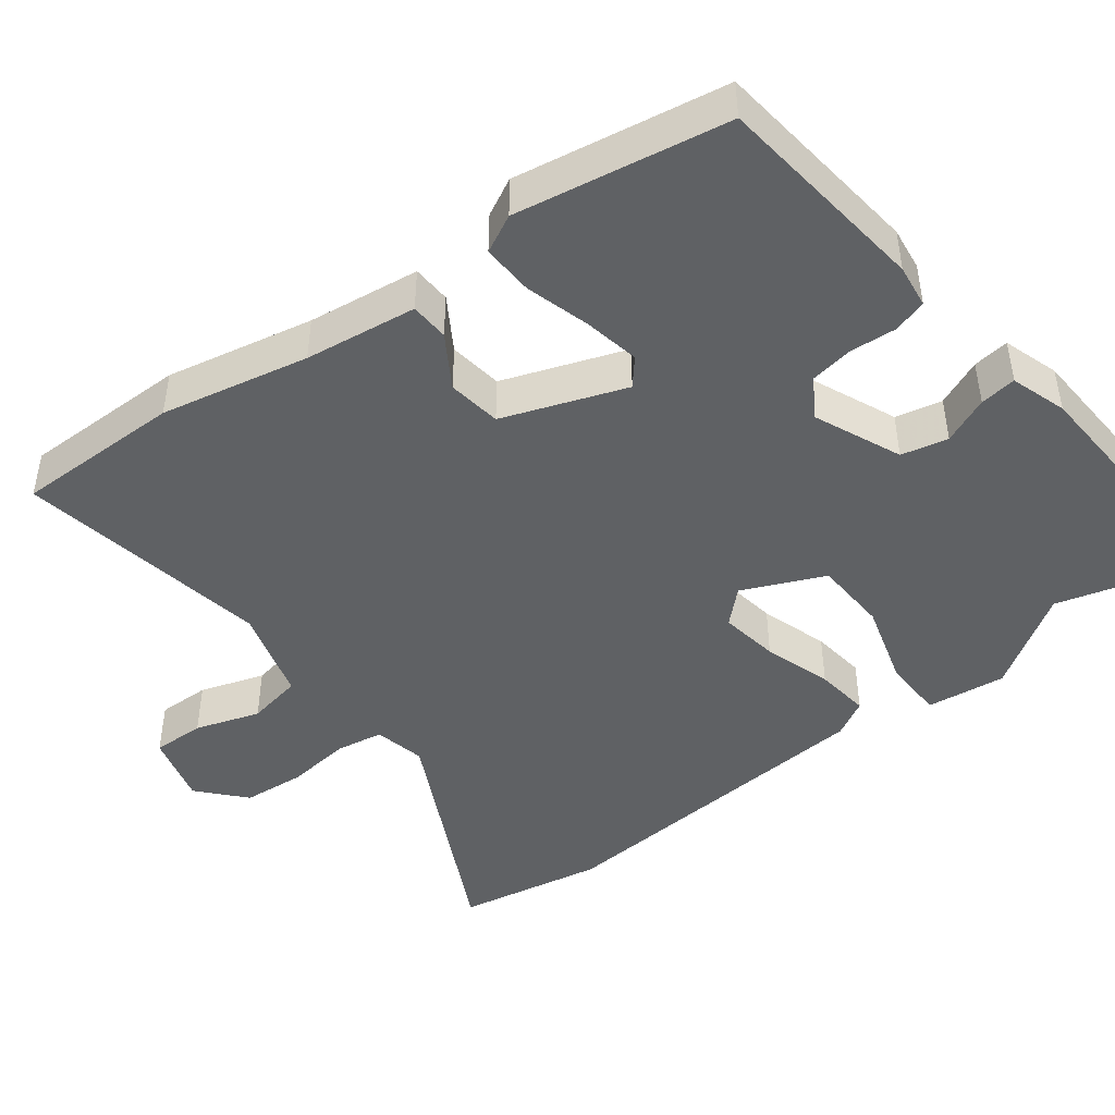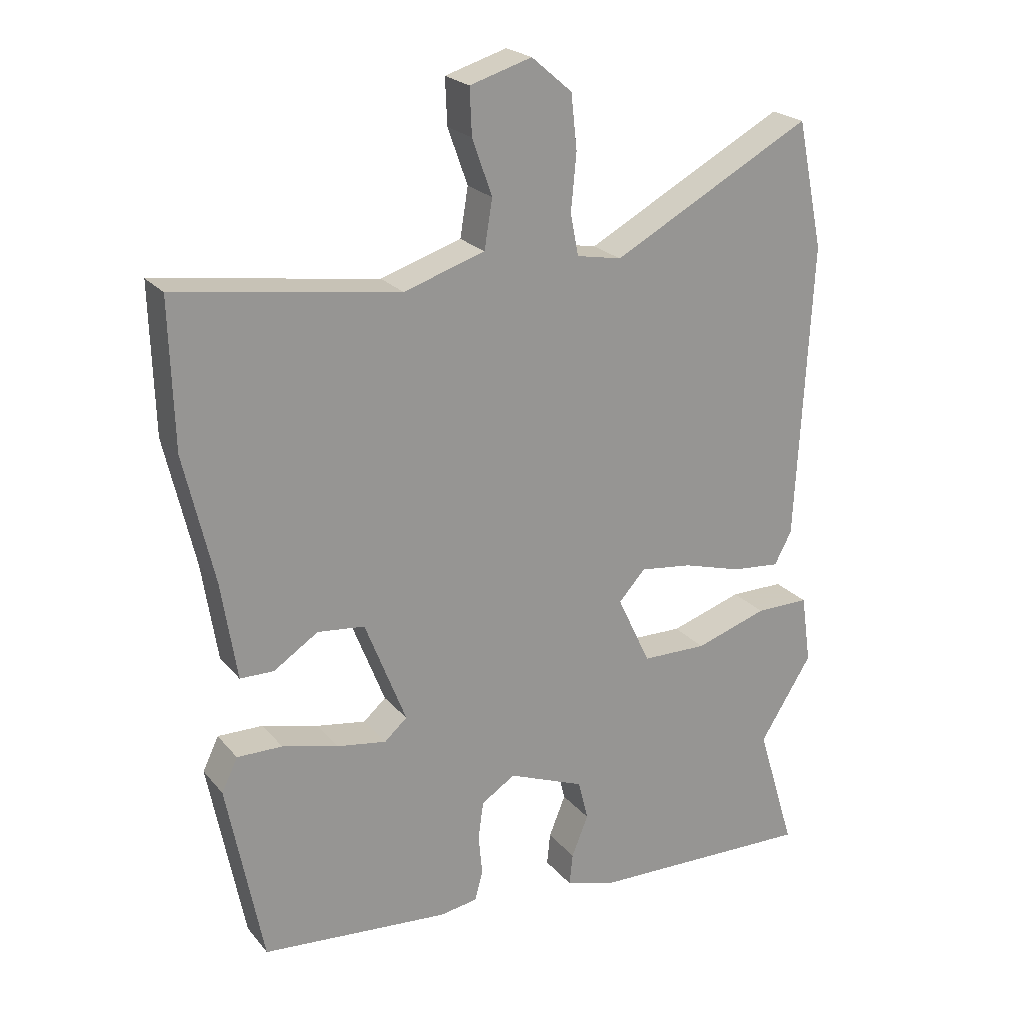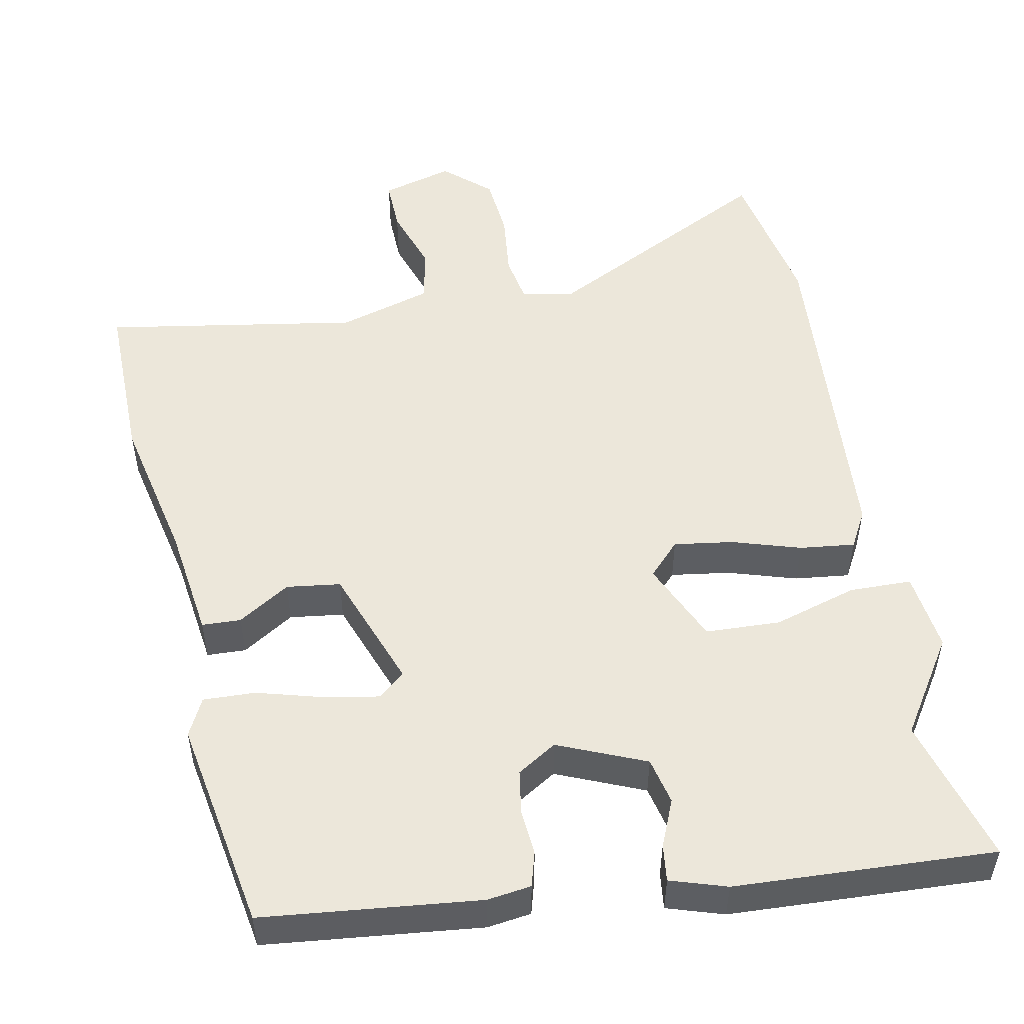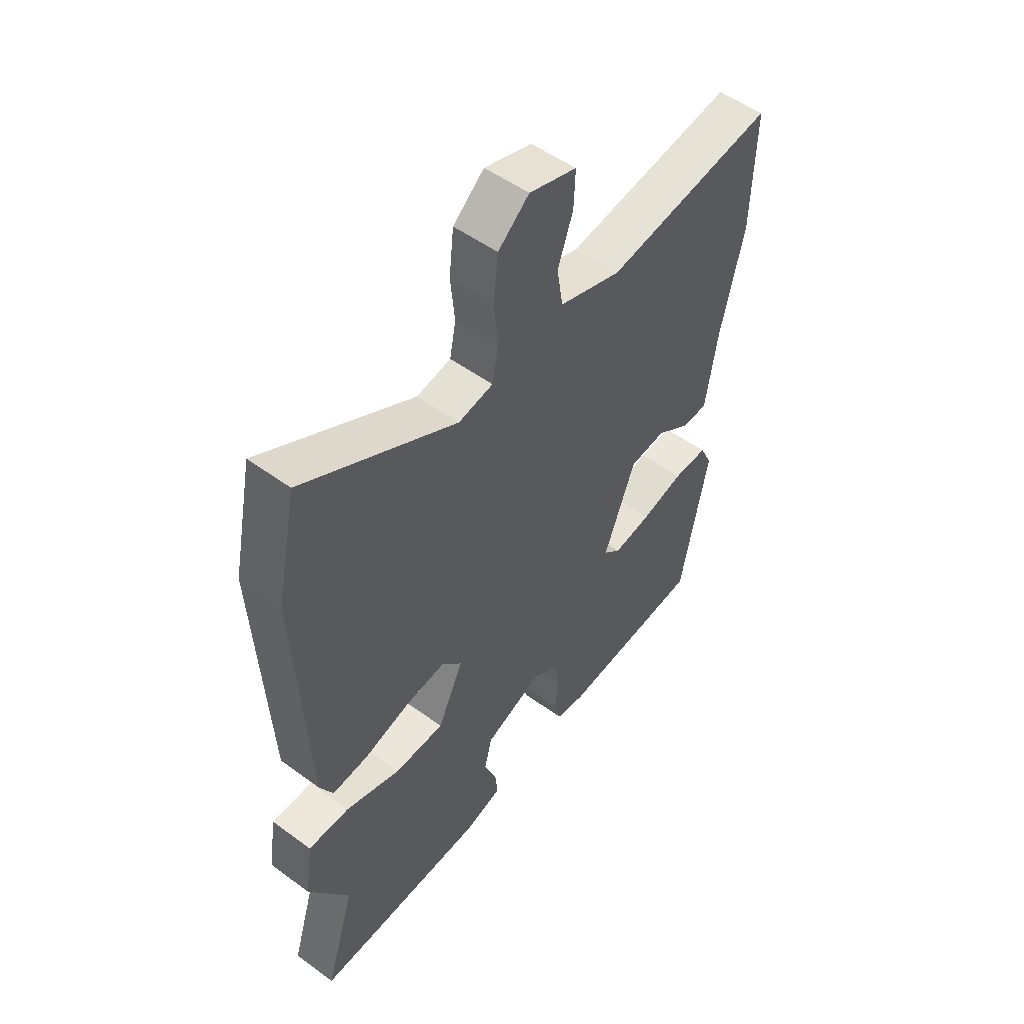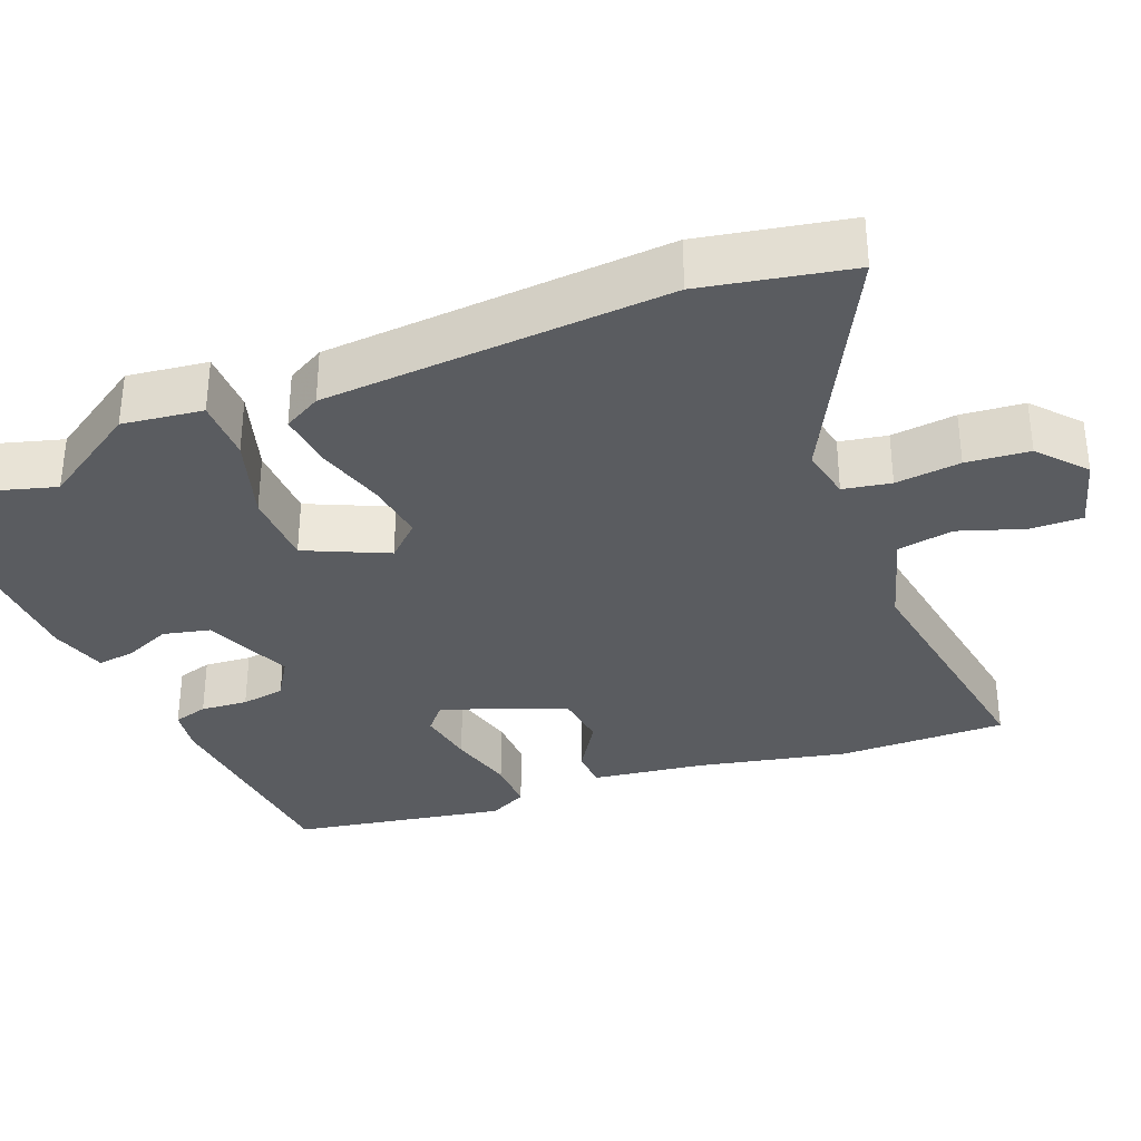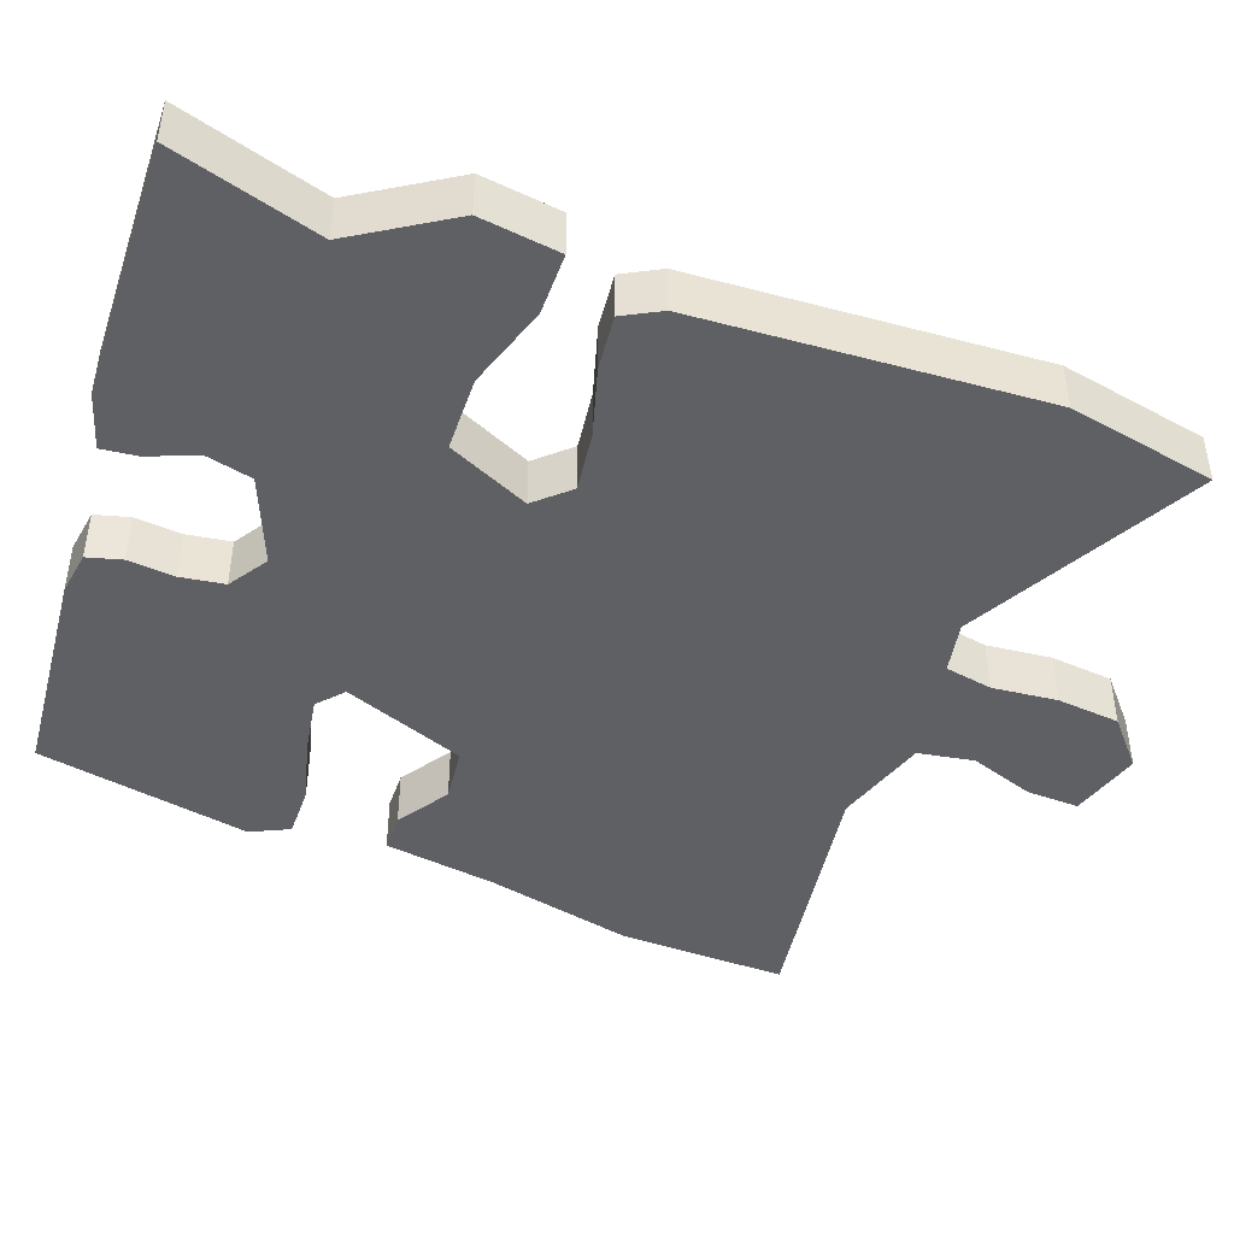
<metadata>
{"format":"obj","ext":"obj","renderer":"f3d","projection":"perspective","resolution":1024,"background":"white","views":[{"elev":-45.6,"azim":128.7,"up":"+Y"},{"elev":22.6,"azim":151.1,"up":"+Z"},{"elev":51.7,"azim":170.0,"up":"+Y"},{"elev":51.9,"azim":-51.6,"up":"+Z"},{"elev":-34.1,"azim":-67.6,"up":"+Y"},{"elev":-45.0,"azim":-110.0,"up":"+Y"}]}
</metadata>
<code>
v -0.51 0.07 0.451
v -0.47 0.07 0.643
v -0.169 0.07 0.482
v -0.101 0.07 0.495
v -0.089 0.07 0.557
v -0.097 0.07 0.642
v -0.088 0.07 0.724
v -0.027 0.07 0.776
v 0.066 0.07 0.748
v 0.063 0.07 0.679
v 0.033 0.07 0.595
v 0.045 0.07 0.522
v 0.167 0.07 0.483
v 0.501 0.07 0.532
v 0.495 0.07 0.313
v 0.45 0.07 0.12
v 0.427 0.07 -0.027
v 0.376 0.07 -0.028
v 0.309 0.07 0.016
v 0.238 0.07 0.008
v 0.176 0.07 -0.151
v 0.21 0.07 -0.181
v 0.284 0.07 -0.169
v 0.369 0.07 -0.147
v 0.437 0.07 -0.146
v 0.461 0.07 -0.196
v 0.407 0.07 -0.473
v 0.123 0.07 -0.498
v 0.066 0.07 -0.489
v 0.054 0.07 -0.444
v 0.06 0.07 -0.383
v 0.052 0.07 -0.326
v 0.001 0.07 -0.293
v -0.114 0.07 -0.339
v -0.129 0.07 -0.4
v -0.104 0.07 -0.462
v -0.099 0.07 -0.51
v -0.173 0.07 -0.532
v -0.513 0.07 -0.542
v -0.455 0.07 -0.351
v -0.534 0.07 -0.225
v -0.519 0.07 -0.121
v -0.438 0.07 -0.121
v -0.329 0.07 -0.156
v -0.231 0.07 -0.154
v -0.181 0.07 -0.048
v -0.221 0.07 -0.004
v -0.299 0.07 -0.014
v -0.389 0.07 -0.04
v -0.461 0.07 -0.047
v -0.487 0.07 0.002
v -0.51 0 0.451
v -0.47 0 0.643
v -0.169 0 0.482
v -0.101 0 0.495
v -0.089 0 0.557
v -0.097 0 0.642
v -0.088 0 0.724
v -0.027 0 0.776
v 0.066 0 0.748
v 0.063 0 0.679
v 0.033 0 0.595
v 0.045 0 0.522
v 0.167 0 0.483
v 0.501 0 0.532
v 0.495 0 0.313
v 0.45 0 0.12
v 0.427 0 -0.027
v 0.376 0 -0.028
v 0.309 0 0.016
v 0.238 0 0.008
v 0.176 0 -0.151
v 0.21 0 -0.181
v 0.284 0 -0.169
v 0.369 0 -0.147
v 0.437 0 -0.146
v 0.461 0 -0.196
v 0.407 0 -0.473
v 0.123 0 -0.498
v 0.066 0 -0.489
v 0.054 0 -0.444
v 0.06 0 -0.383
v 0.052 0 -0.326
v 0.001 0 -0.293
v -0.114 0 -0.339
v -0.129 0 -0.4
v -0.104 0 -0.462
v -0.099 0 -0.51
v -0.173 0 -0.532
v -0.513 0 -0.542
v -0.455 0 -0.351
v -0.534 0 -0.225
v -0.519 0 -0.121
v -0.438 0 -0.121
v -0.329 0 -0.156
v -0.231 0 -0.154
v -0.181 0 -0.048
v -0.221 0 -0.004
v -0.299 0 -0.014
v -0.389 0 -0.04
v -0.461 0 -0.047
v -0.487 0 0.002
f 1 2 3
f 51 1 3
f 50 51 3
f 49 50 3
f 48 49 3
f 47 48 3 4
f 46 47 4
f 42 43 44
f 41 42 44
f 40 41 44
f 40 44 45
f 39 40 45
f 38 39 45
f 37 38 45
f 36 37 45
f 35 36 45
f 34 35 45 46
f 29 30 31
f 28 29 31
f 27 28 31
f 26 27 31
f 25 26 31
f 24 25 31
f 23 24 31
f 22 23 31 32
f 21 22 32 33
f 16 17 18 19
f 16 19 20
f 15 16 20
f 14 15 20
f 13 14 20
f 46 4 5
f 34 46 5
f 33 34 5
f 21 33 5
f 20 21 5
f 13 20 5
f 12 13 5
f 6 7 8
f 5 6 8
f 12 5 8
f 11 12 8
f 8 9 10 11
f 54 53 52
f 54 52 102
f 54 102 101
f 54 101 100
f 54 100 99
f 55 54 99 98
f 55 98 97
f 95 94 93
f 95 93 92
f 95 92 91
f 96 95 91
f 96 91 90
f 96 90 89
f 96 89 88
f 96 88 87
f 96 87 86
f 97 96 86 85
f 82 81 80
f 82 80 79
f 82 79 78
f 82 78 77
f 82 77 76
f 82 76 75
f 82 75 74
f 83 82 74 73
f 84 83 73 72
f 70 69 68 67
f 71 70 67
f 71 67 66
f 71 66 65
f 71 65 64
f 56 55 97
f 56 97 85
f 56 85 84
f 56 84 72
f 56 72 71
f 56 71 64
f 56 64 63
f 59 58 57
f 59 57 56
f 59 56 63
f 59 63 62
f 62 61 60 59
f 1 52 53 2
f 2 53 54 3
f 3 54 55 4
f 4 55 56 5
f 5 56 57 6
f 6 57 58 7
f 7 58 59 8
f 8 59 60 9
f 9 60 61 10
f 10 61 62 11
f 11 62 63 12
f 12 63 64 13
f 13 64 65 14
f 14 65 66 15
f 15 66 67 16
f 16 67 68 17
f 17 68 69 18
f 18 69 70 19
f 19 70 71 20
f 20 71 72 21
f 21 72 73 22
f 22 73 74 23
f 23 74 75 24
f 24 75 76 25
f 25 76 77 26
f 26 77 78 27
f 27 78 79 28
f 28 79 80 29
f 29 80 81 30
f 30 81 82 31
f 31 82 83 32
f 32 83 84 33
f 33 84 85 34
f 34 85 86 35
f 35 86 87 36
f 36 87 88 37
f 37 88 89 38
f 38 89 90 39
f 39 90 91 40
f 40 91 92 41
f 41 92 93 42
f 42 93 94 43
f 43 94 95 44
f 44 95 96 45
f 45 96 97 46
f 46 97 98 47
f 47 98 99 48
f 48 99 100 49
f 49 100 101 50
f 50 101 102 51
f 51 102 52 1

</code>
